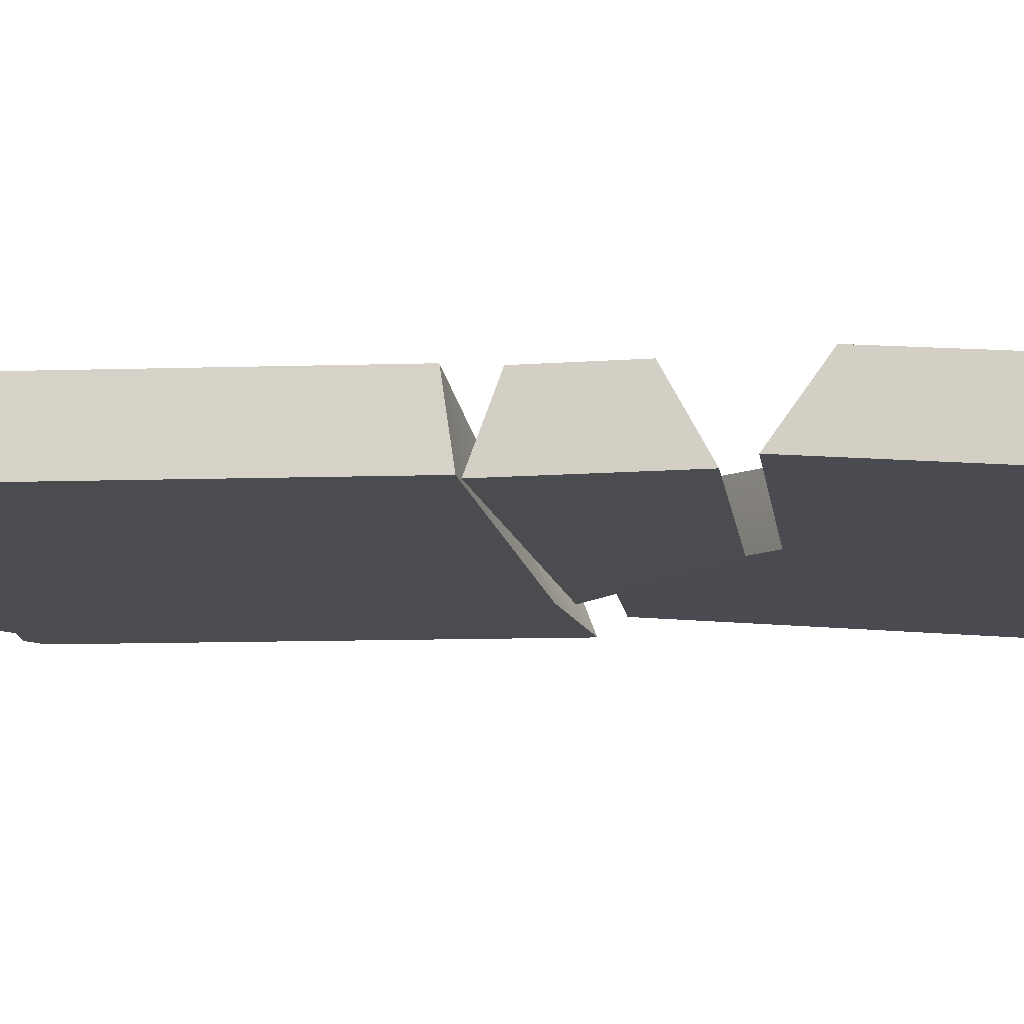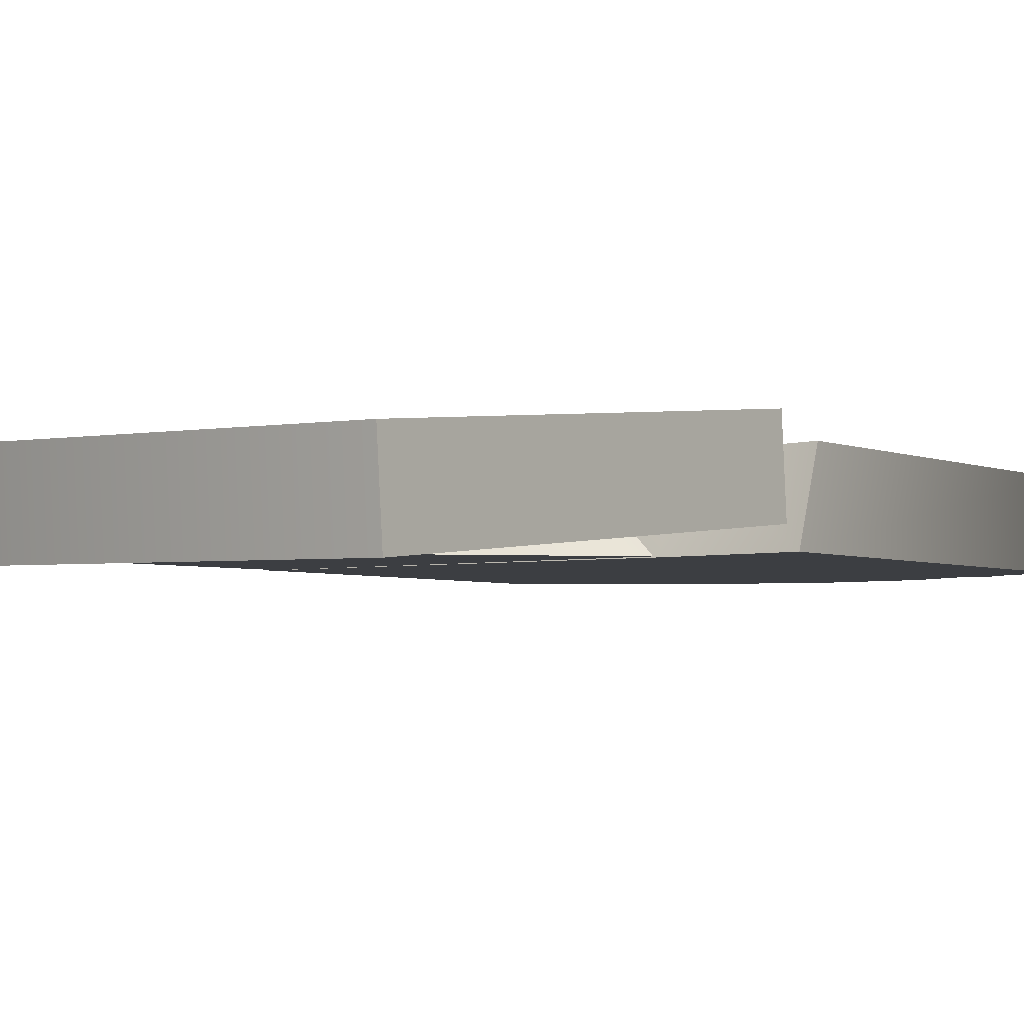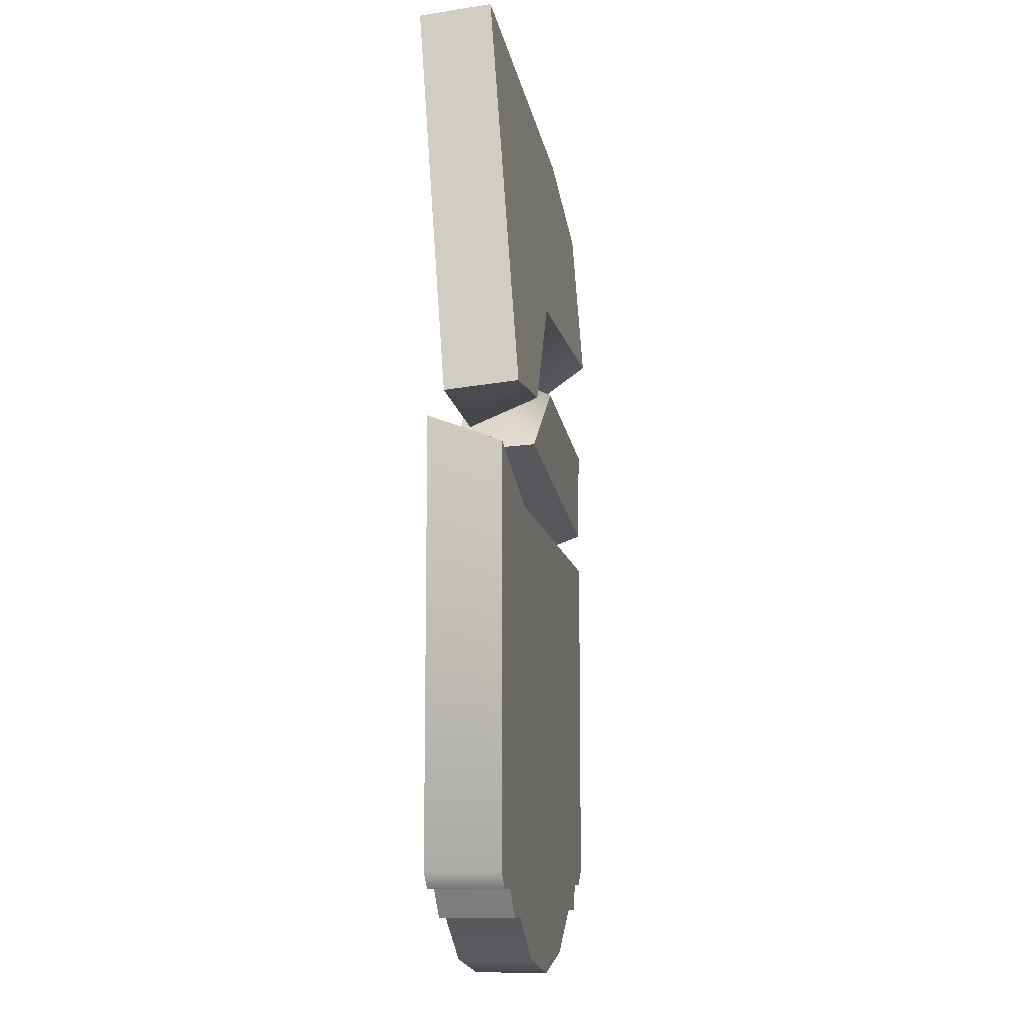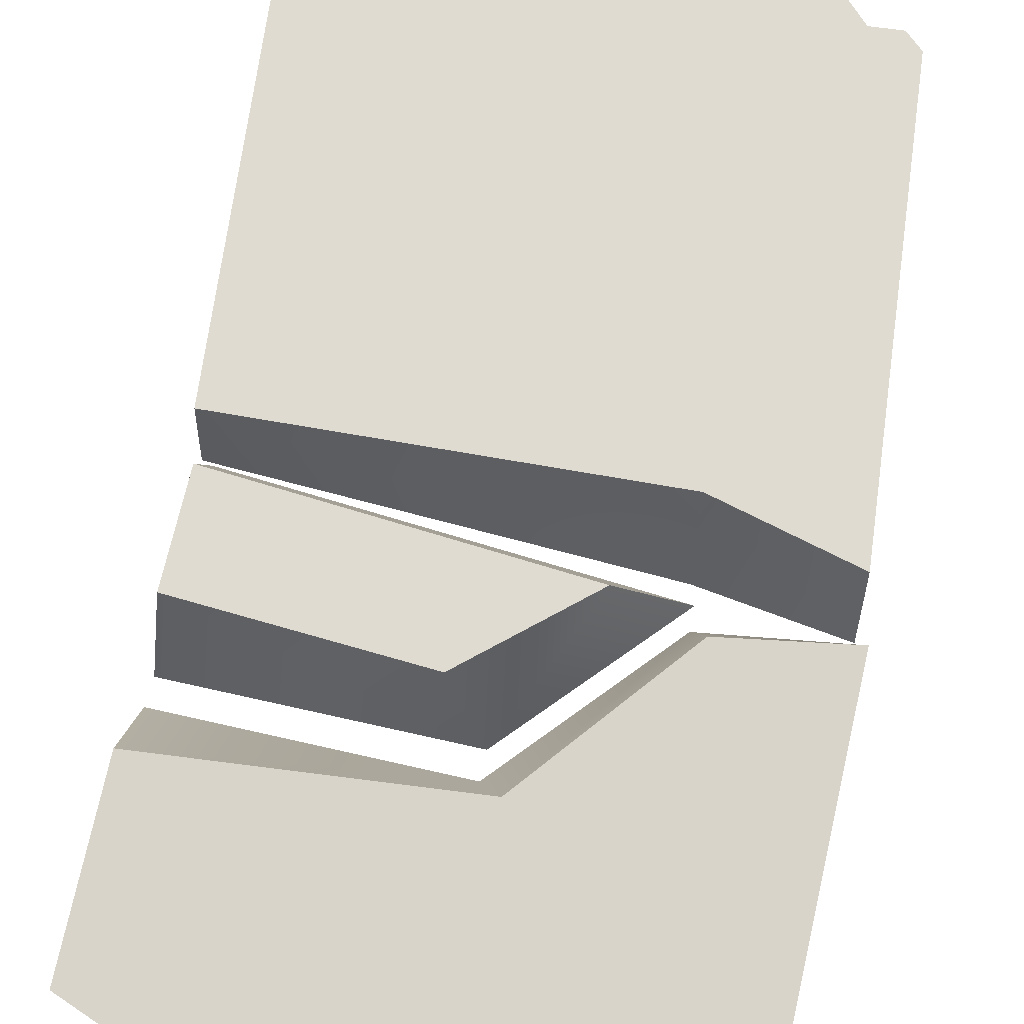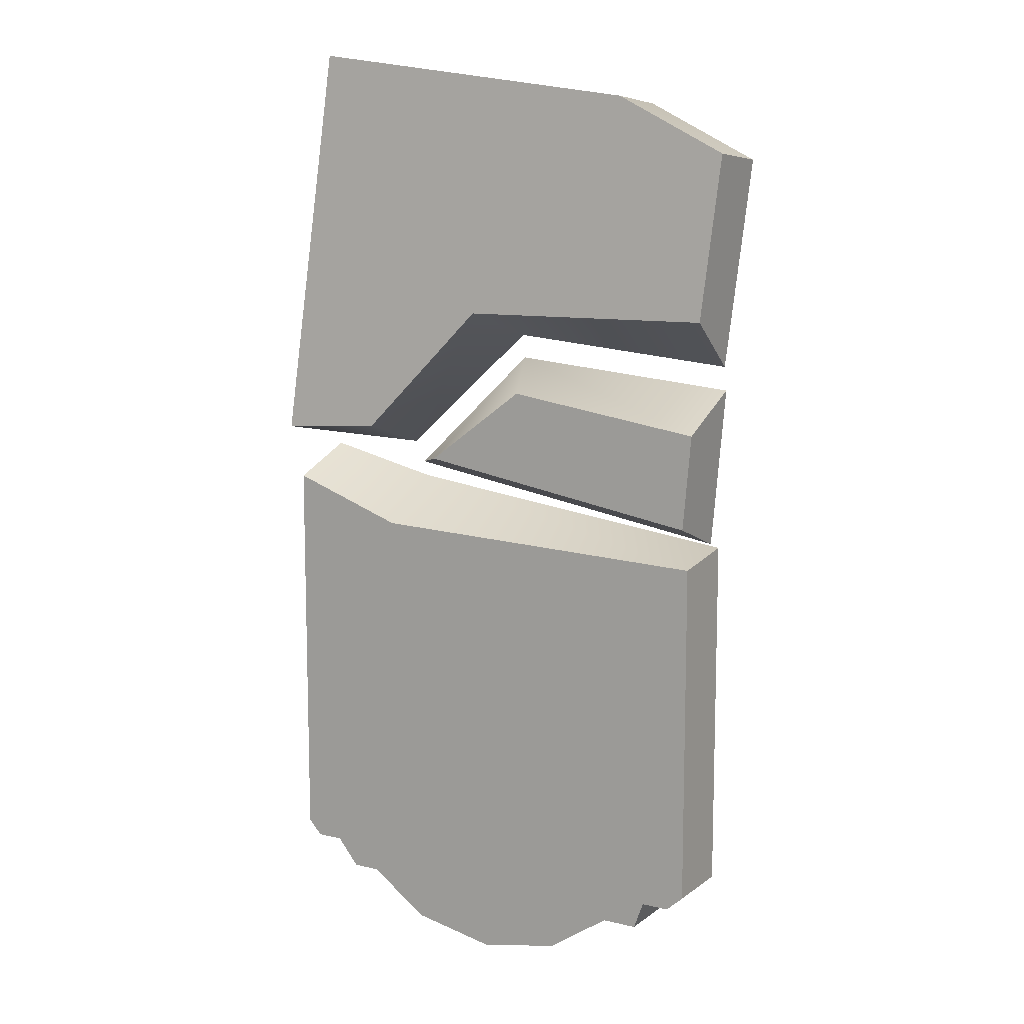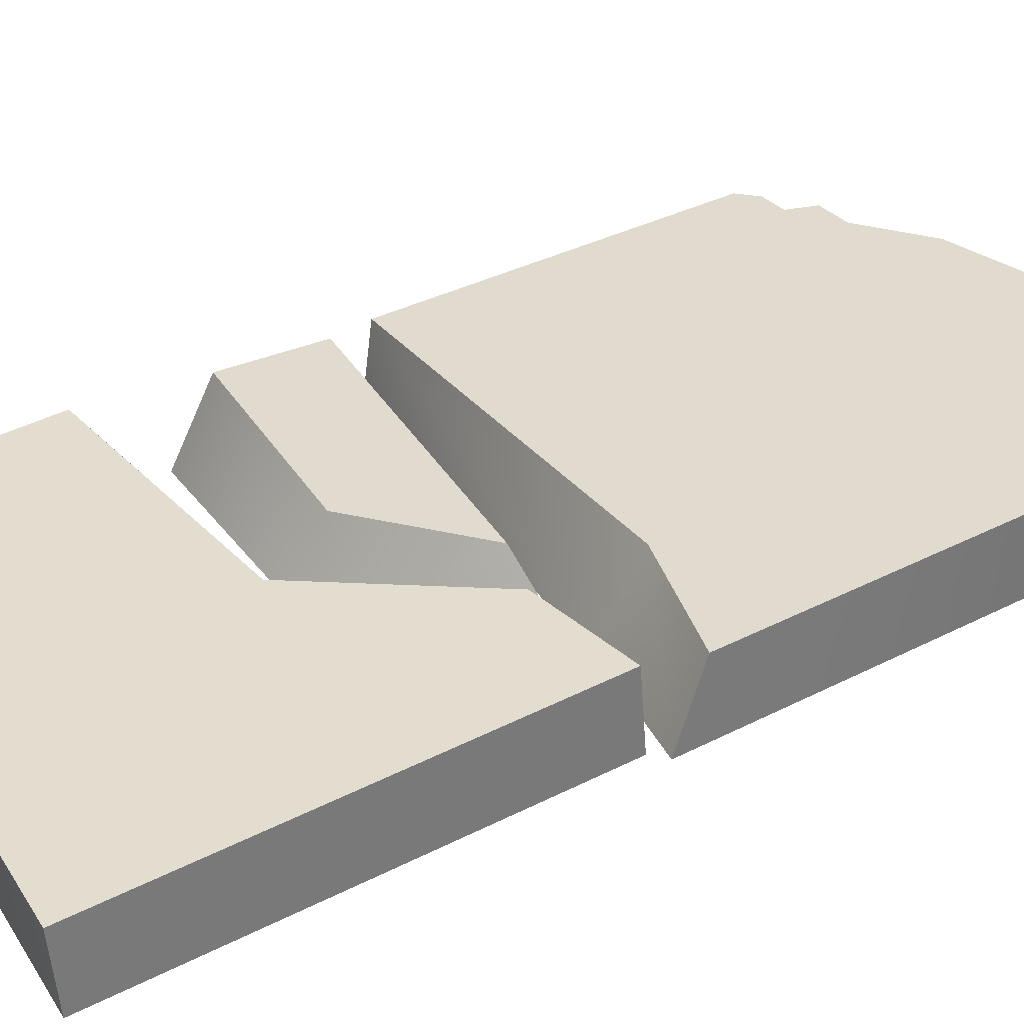
<metadata>
{"format":"obj","ext":"obj","renderer":"f3d","projection":"perspective","resolution":1024,"background":"white","views":[{"elev":-14.8,"azim":-86.6,"up":"+Y"},{"elev":-3.3,"azim":32.0,"up":"+Y"},{"elev":-10.2,"azim":100.7,"up":"+Z"},{"elev":69.9,"azim":7.8,"up":"+Y"},{"elev":10.6,"azim":-149.3,"up":"+Z"},{"elev":33.7,"azim":54.6,"up":"+Y"}]}
</metadata>
<code>
g default
v -159.9 0.785 -4.238
v -160 0.785 -4.074
v -159.6 0.785 -4.238
v -156.6 0.785 -4.988
v -158.4 0.785 -4.988
v -159.1 0.785 -4.531
v -155.9 0.785 -4.531
v -157.5 0.785 -5.17
v -155.4 0.785 -4.238
v -154.9 0.785 -4.074
v -155.1 0.785 -4.238
v -159.5 0.785 -4.531
v -155.6 0.785 -4.531
v -159.9 0 -4.238
v -160 0 -4.074
v -159.6 0 -4.238
v -158.4 0 -4.988
v -159.1 0 -4.531
v -155.9 0 -4.531
v -156.6 0 -4.988
v -157.5 0 -5.17
v -154.9 0 -4.074
v -155.1 0 -4.238
v -155.4 0 -4.238
v -159.5 0 -4.531
v -155.6 0 -4.531
v -154.9 0.785 0.2554
v -160 0.785 -0.3474
v -154.9 -0 0.5519
v -160 0 -0.2342
v -156.2 0.785 -0.2002
v -156.2 -0 0.2554
v -160.1 0.785 1.114
v -160.1 -0 1.526
v -157.9 0.785 1.434
v -157.6 -0 1.748
v -160 0.785 0.08798
v -160 0 -0.2004
v -156.8 0.785 0.613
v -156.2 -0 0.4219
v -160.3 0.6808 4.072
v -155.3 0.5848 5.17
v -160.3 -0.1012 4.004
v -155.3 -0.1973 5.101
v -154.9 0.9607 0.8731
v -160.2 0.8333 2.329
v -154.9 0.1786 0.8047
v -160.1 0.09213 1.793
v -156.1 0.953 0.9612
v -157.4 0.8352 2.307
v -156.2 0.1883 0.6938
v -157.6 0.07273 2.015
v -159.1 0.6283 4.673
v -159.1 -0.1538 4.604
g Gravestone_broke2
f 1 2 3
f 4 5 6 7
f 8 5 4
f 7 6 3 9
f 10 9 3 2
f 11 9 10
f 12 3 6
f 13 7 9
f 1 14 15 2
f 3 16 14 1
f 5 17 18 6
f 7 19 20 4
f 8 21 17 5
f 4 20 21 8
f 30 28 2 15
f 11 23 24 9
f 10 22 23 11
f 12 25 16 3
f 6 18 25 12
f 13 26 19 7
f 9 24 26 13
f 14 16 15
f 20 19 18 17
f 21 20 17
f 19 24 16 18
f 22 15 16 24
f 23 22 24
f 25 18 16
f 26 24 19
f 27 10 31
f 29 22 10 27
f 30 15 22 32
f 40 36 34 38
f 38 34 33 37
f 39 37 33 35
f 49 50 42 45
f 54 44 42 53
f 47 45 42 44
f 46 41 50
f 48 43 41 46
f 51 47 44 52
f 41 53 50
f 44 54 52
f 43 48 52
f 10 2 31
f 22 29 32
f 31 32 29 27
f 33 34 36 35
f 45 51 49
f 36 40 39 35
f 40 38 37 39
f 51 52 50 49
f 52 48 46 50
f 31 28 32
f 2 28 31
f 45 47 51
f 28 30 32
f 53 41 43 54
f 53 42 50
f 54 43 52

</code>
